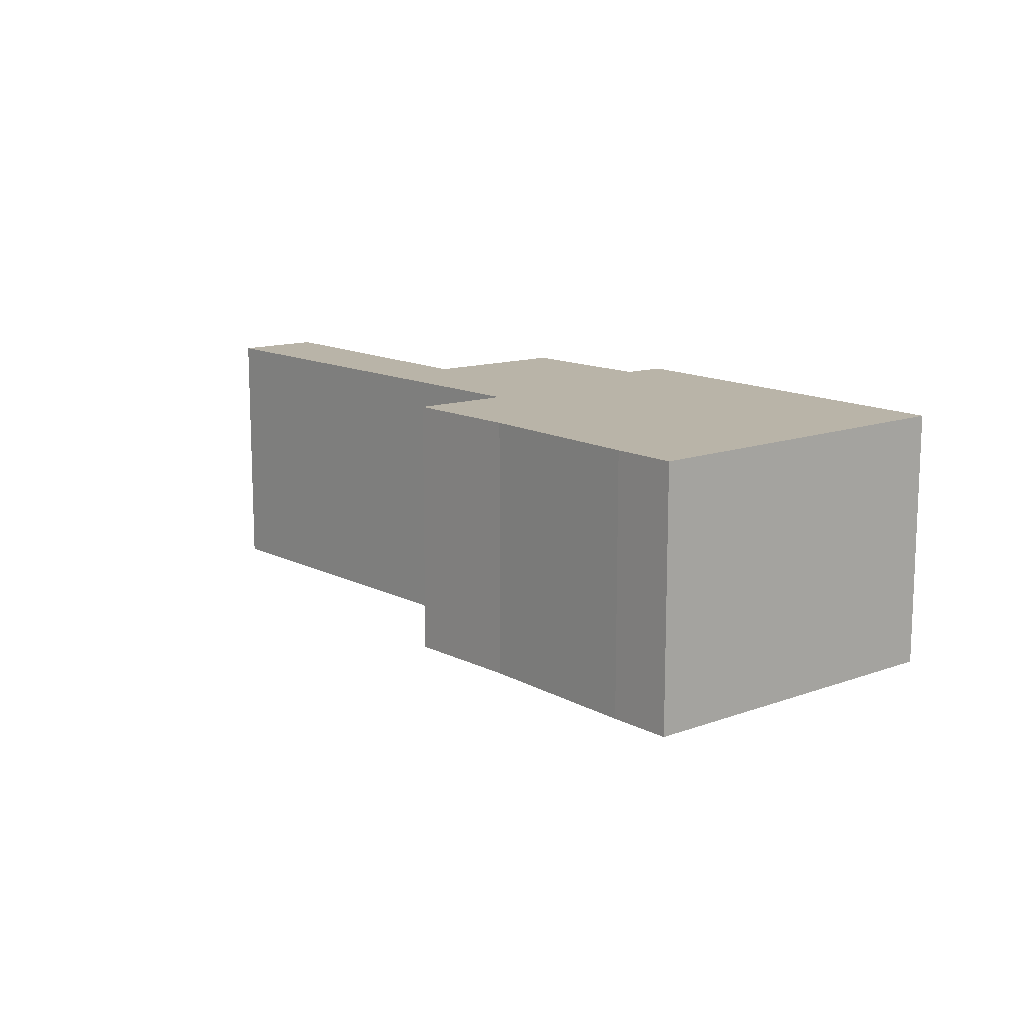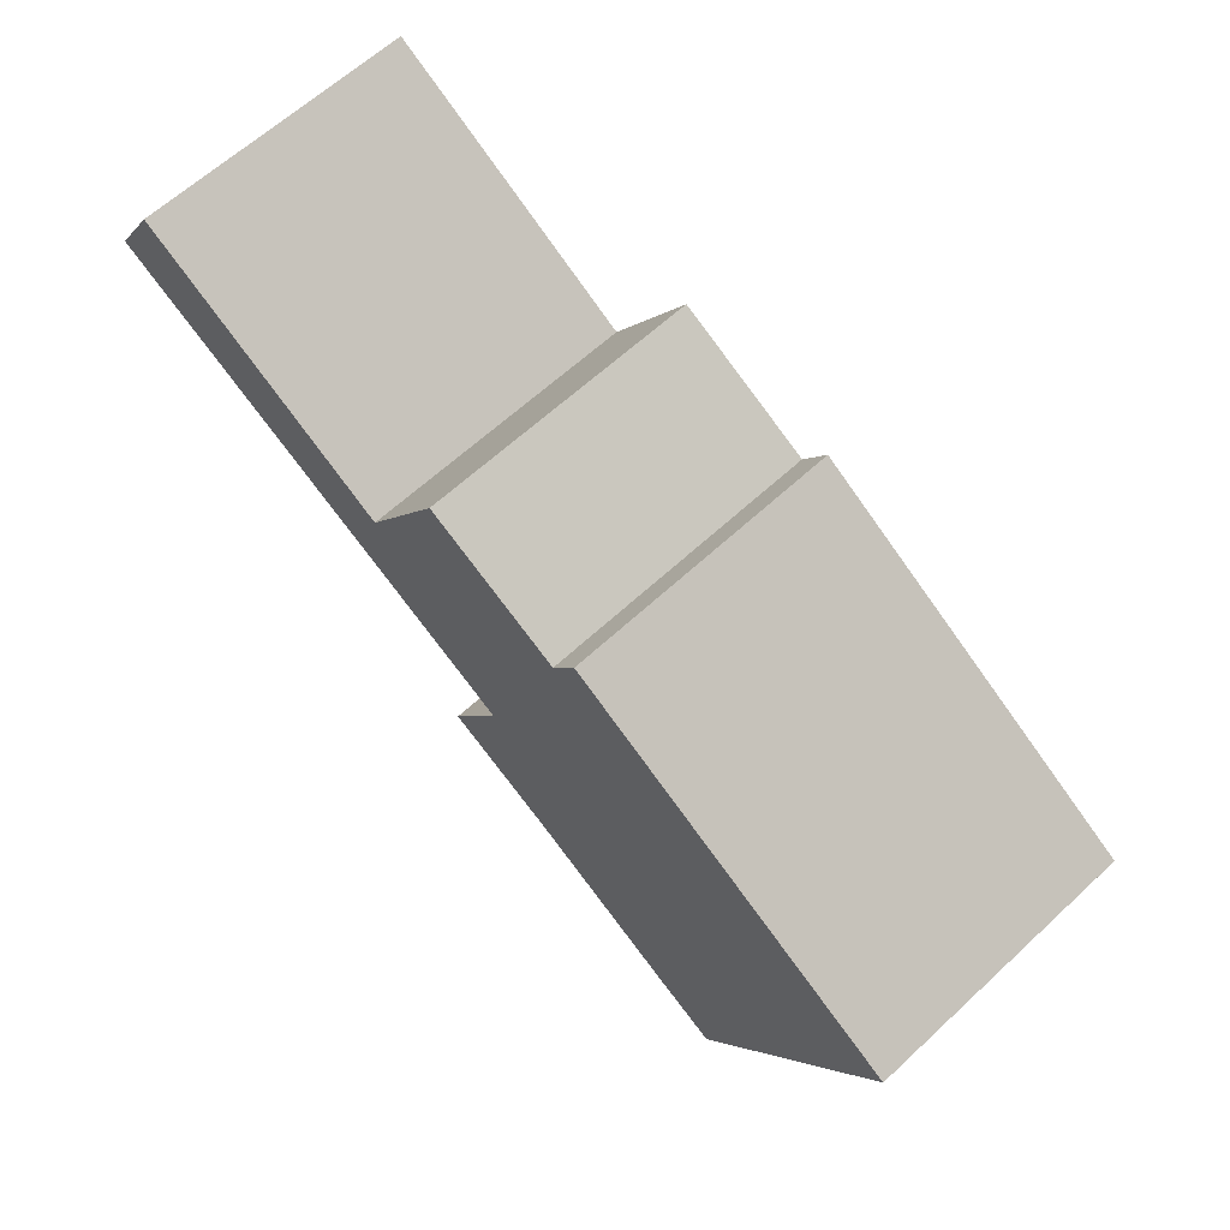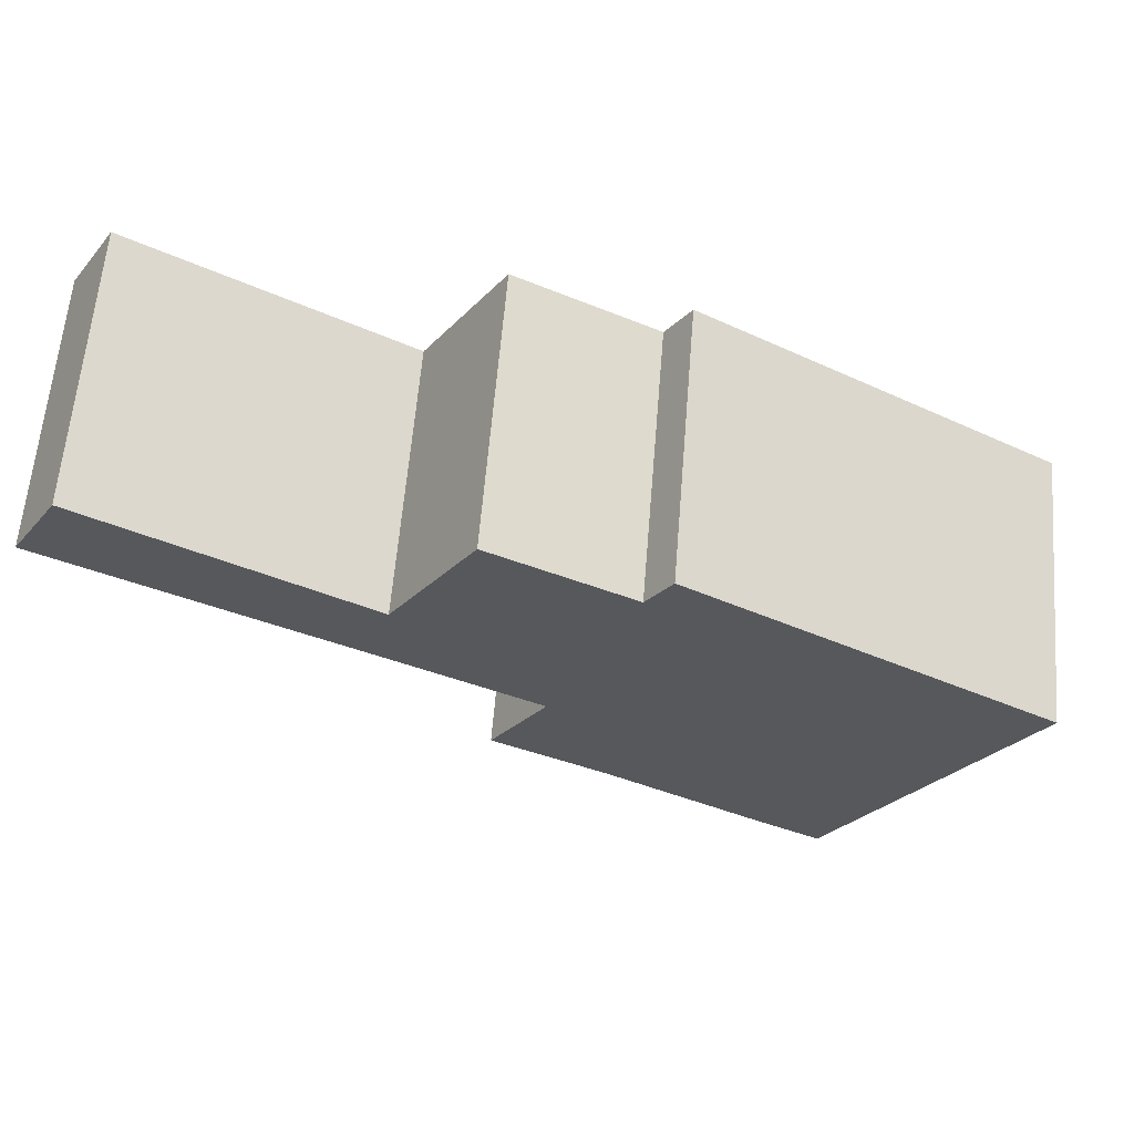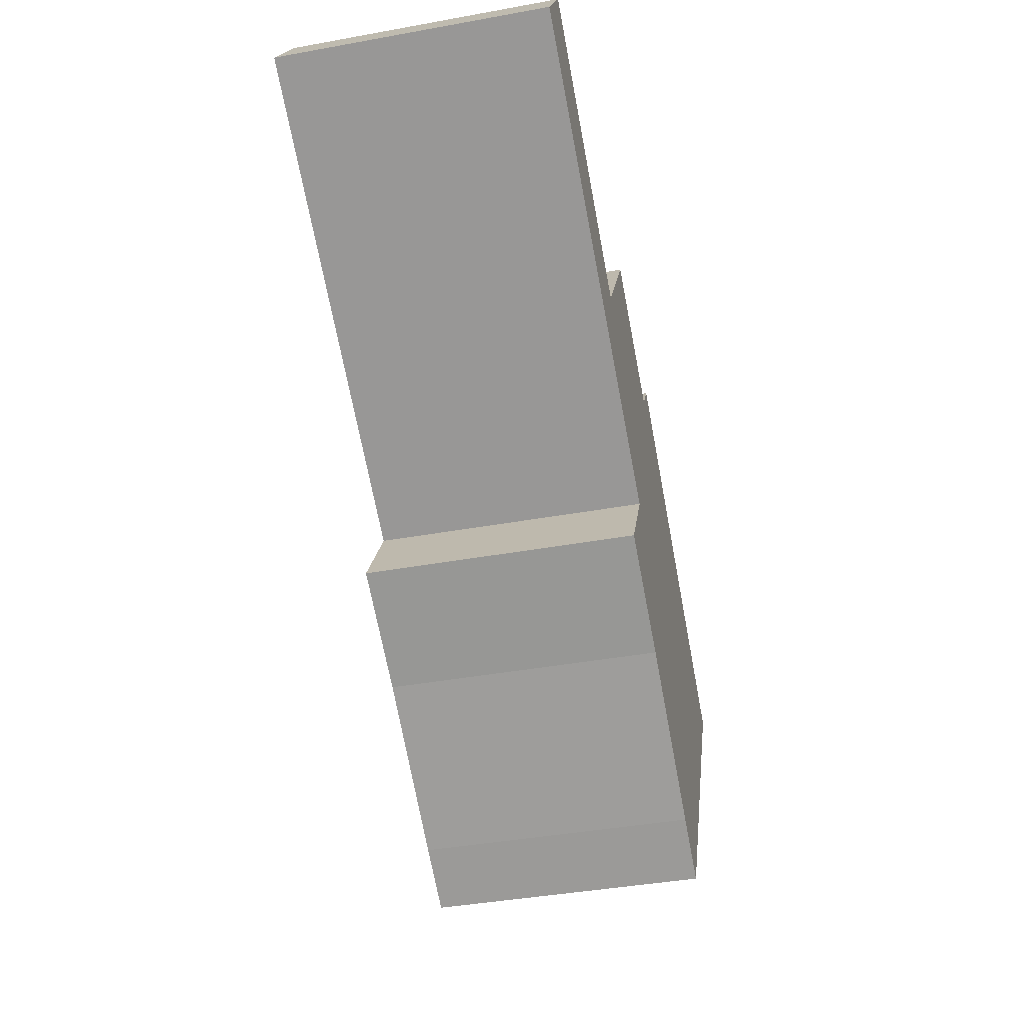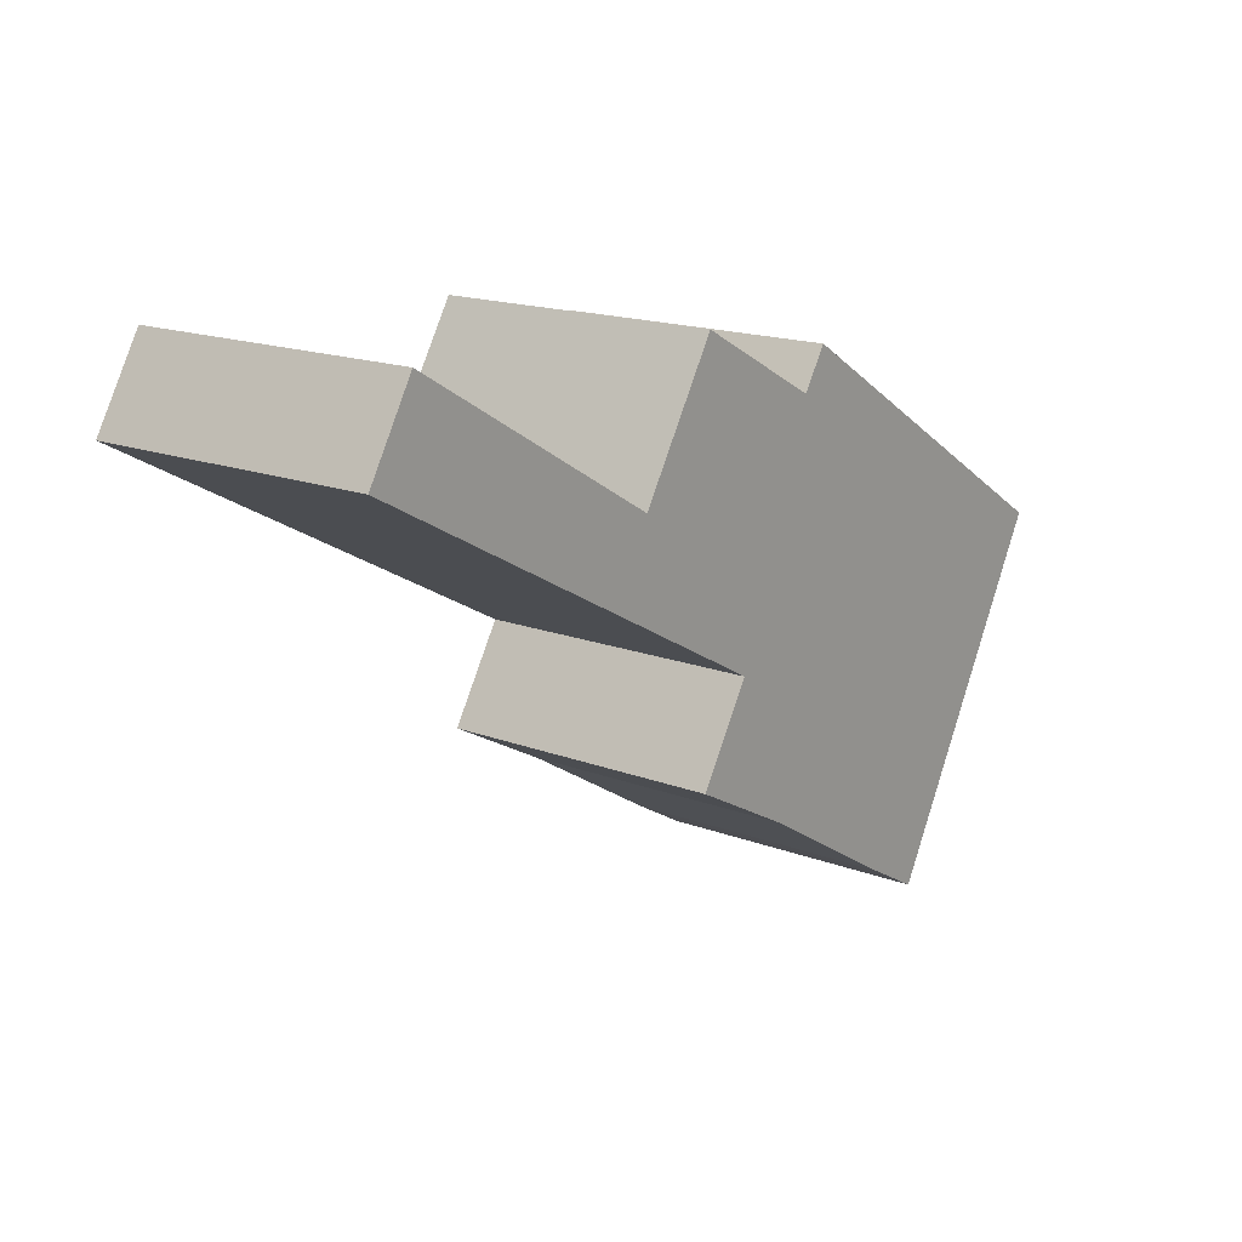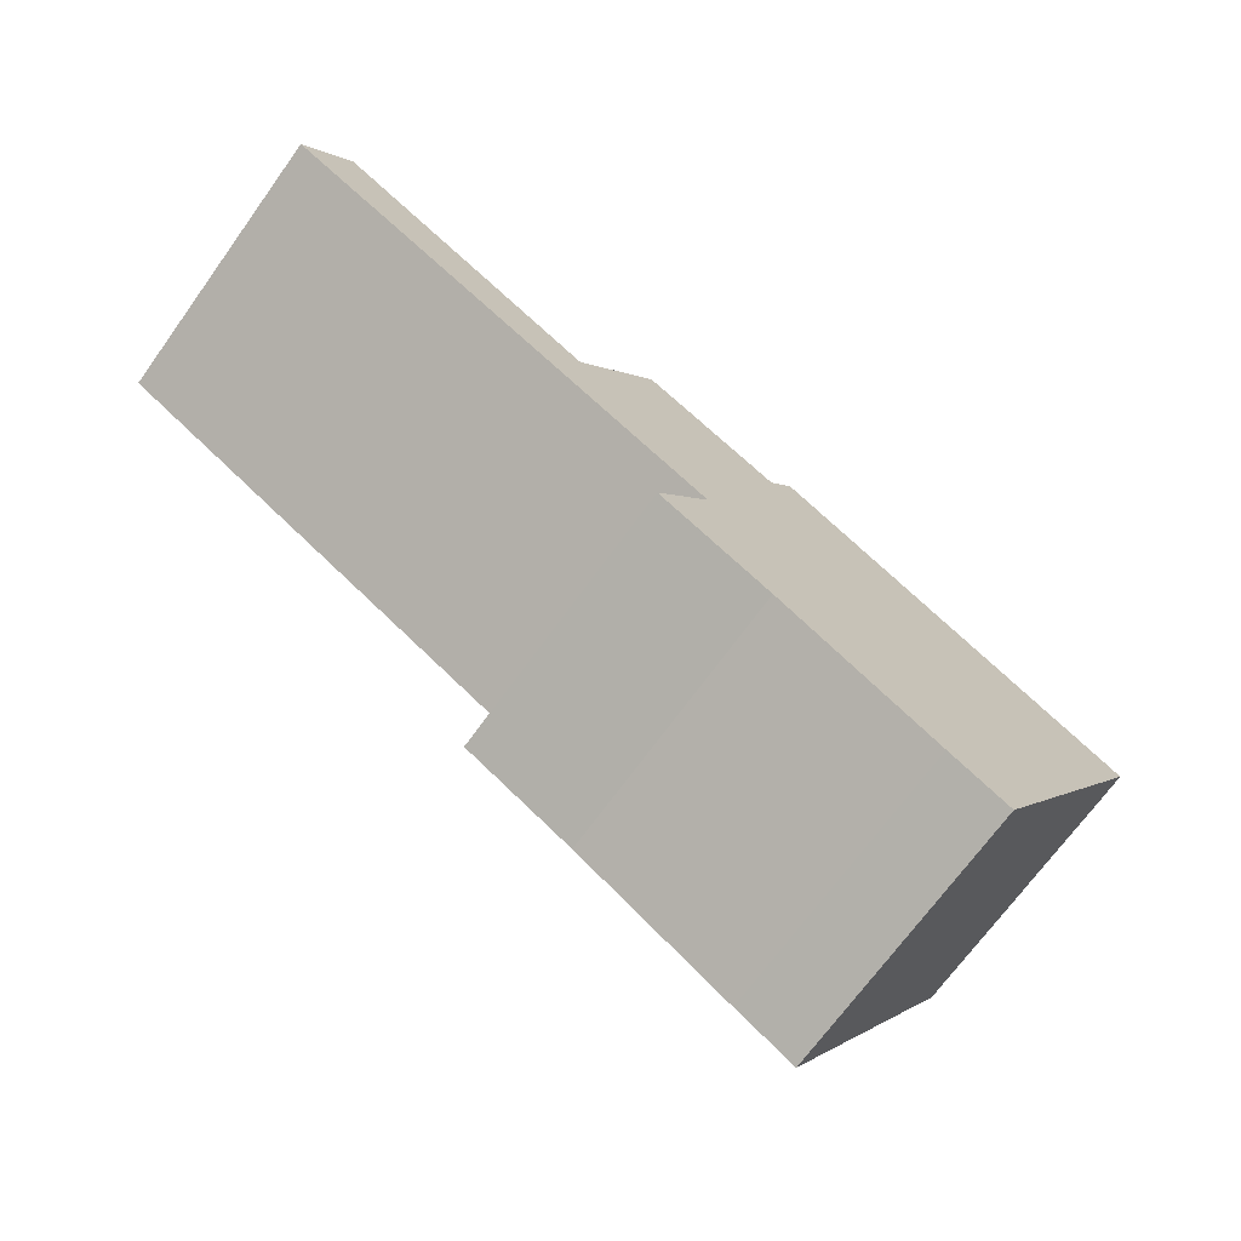
<metadata>
{"format":"obj","ext":"obj","renderer":"f3d","projection":"perspective","resolution":1024,"background":"white","views":[{"elev":13.1,"azim":-159.4,"up":"+Y"},{"elev":63.4,"azim":-133.1,"up":"+Z"},{"elev":62.1,"azim":-175.3,"up":"+Z"},{"elev":-41.4,"azim":102.4,"up":"+Z"},{"elev":16.7,"azim":127.6,"up":"+Z"},{"elev":-71.0,"azim":144.0,"up":"+Z"}]}
</metadata>
<code>
v  4.573 3.079 -2.221
v  5.229 3.079 -0.54
v  5.843 3.079 -1.539
v  9.744 3.079 3.1
v  10.28 3.079 2.206
v  6.763 3.079 1.352
v  5.841 3.079 2.844
v  2.767 3.079 -3.309
v  4.287 3.079 2.014
v  4.004 3.079 2.45
v  2.087 3.079 -3.695
v  0 3.079 1.885e-16
v  9.744 -1.898e-16 3.1
v  10.28 -1.351e-16 2.206
v  5.229 3.307e-17 -0.54
v  5.843 9.424e-17 -1.539
v  4.004 -1.5e-16 2.45
v  4.287 -1.233e-16 2.014
v  5.841 -1.741e-16 2.844
v  6.763 -8.279e-17 1.352
v  4.573 1.36e-16 -2.221
v  2.767 2.026e-16 -3.309
v  2.087 2.263e-16 -3.695
v  0 0 0
g defaultobject
f 1 2 3
f 2 4 5
f 4 2 6
f 6 2 7
f 7 2 1
f 7 1 8
f 7 8 9
f 9 8 10
f 10 8 11
f 10 11 12
f 13 5 4
f 5 13 14
f 15 3 2
f 3 15 16
f 17 9 10
f 9 17 18
f 19 6 7
f 6 19 20
f 14 2 5
f 2 14 15
f 16 1 3
f 1 16 21
f 21 8 1
f 8 21 22
f 22 11 8
f 11 22 23
f 23 12 11
f 12 23 24
f 24 10 12
f 10 24 17
f 18 7 9
f 7 18 19
f 20 4 6
f 4 20 13
f 14 20 15
f 20 14 13
f 19 18 20
f 22 24 23
f 24 22 21
f 24 21 16
f 24 16 15
f 24 15 17
f 17 15 18
f 18 15 20

</code>
